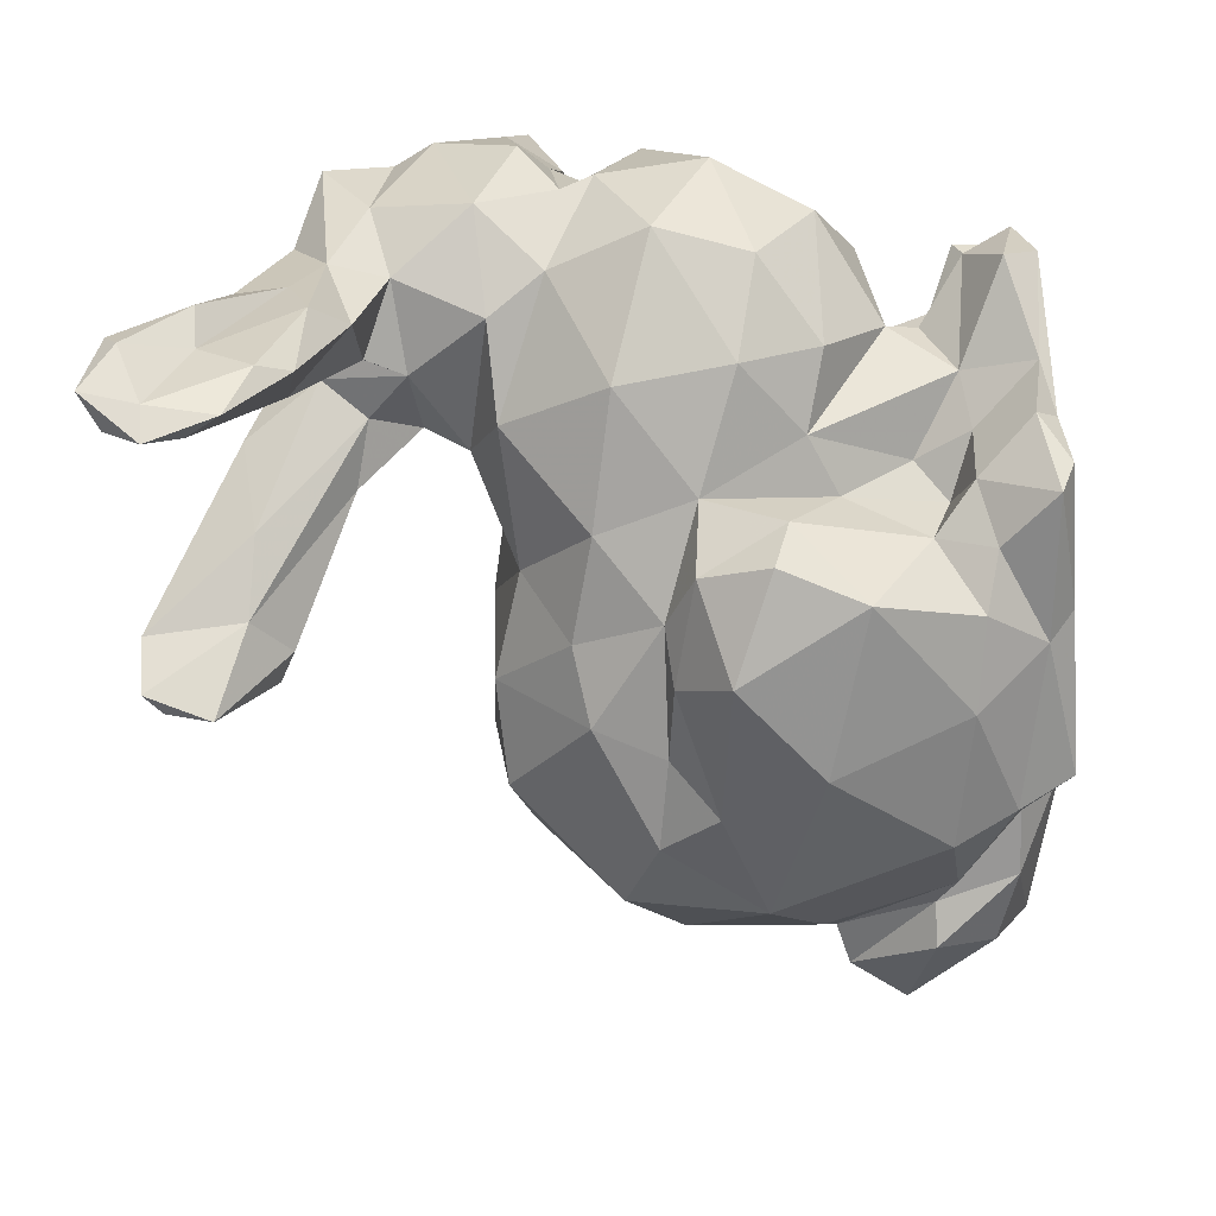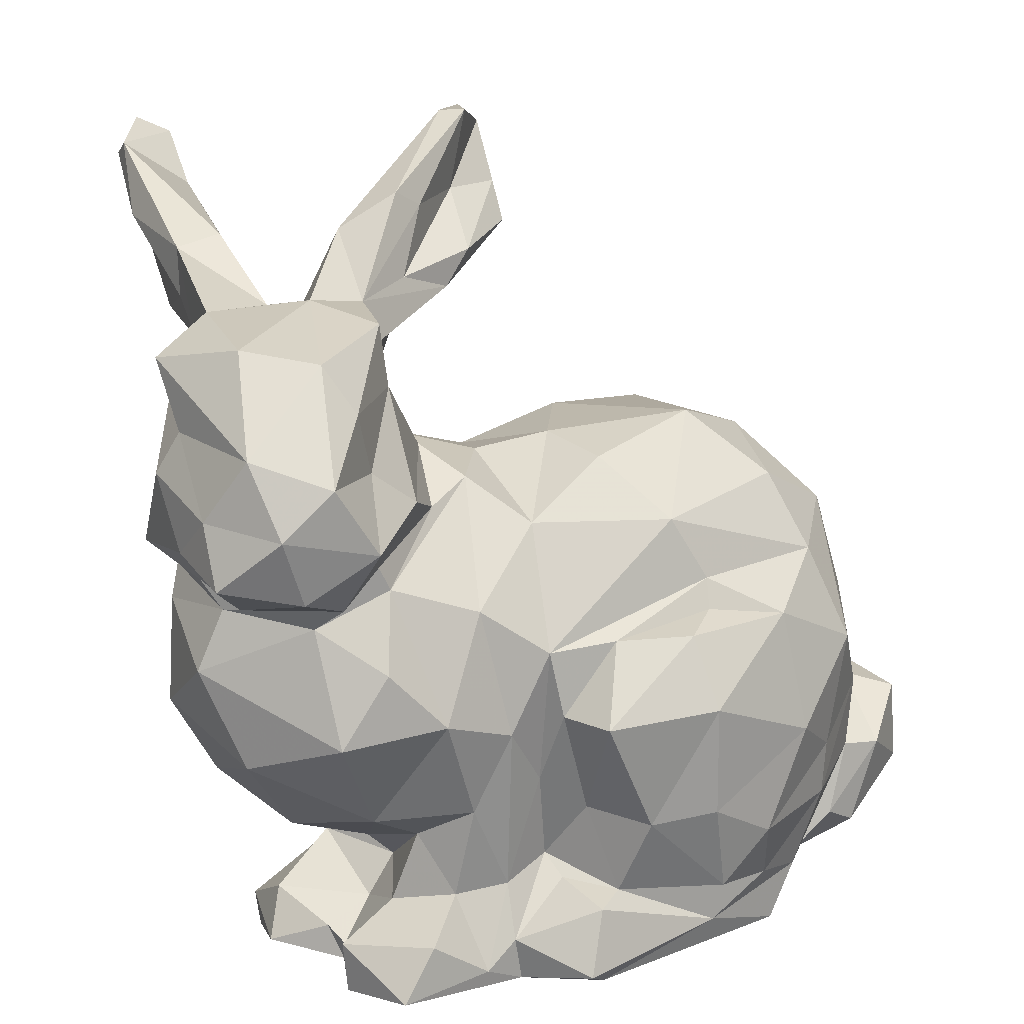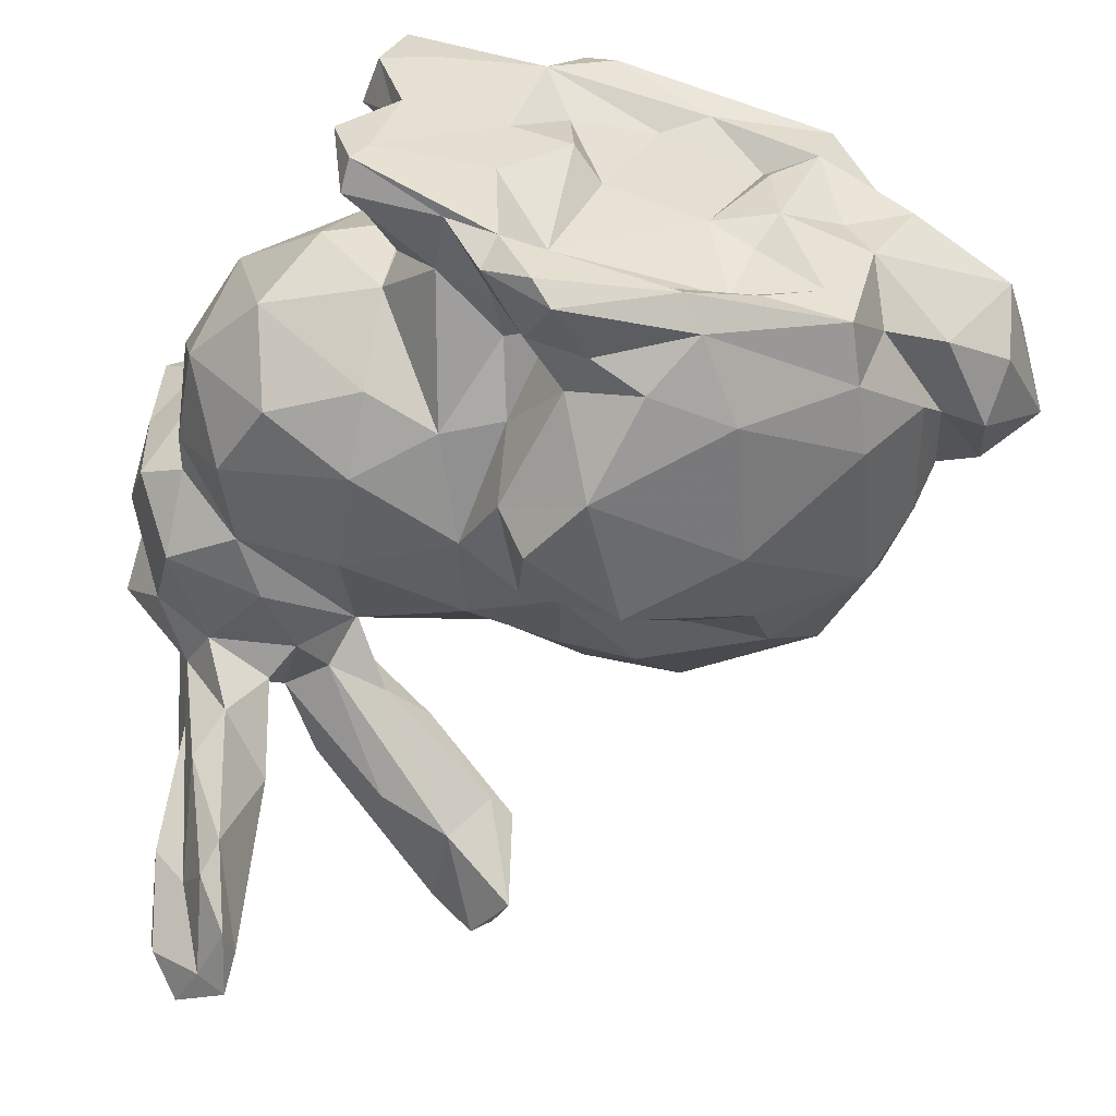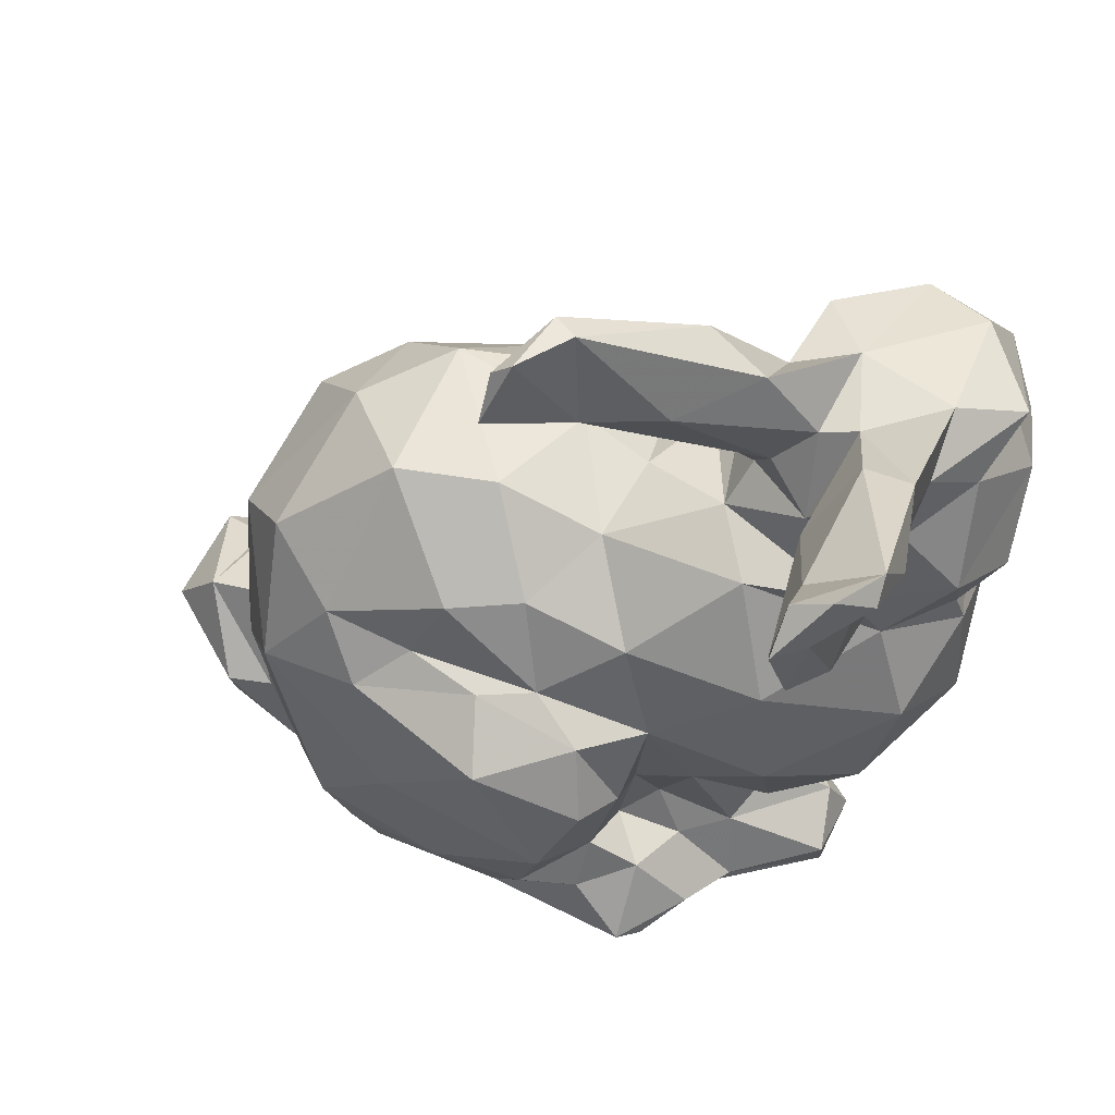
<metadata>
{"format":"obj","ext":"obj","renderer":"f3d","projection":"perspective","resolution":1024,"background":"white","views":[{"elev":-76.1,"azim":-84.3,"up":"+Z"},{"elev":15.4,"azim":-26.7,"up":"+Y"},{"elev":-50.2,"azim":-13.6,"up":"+Z"},{"elev":51.2,"azim":-166.2,"up":"+Y"}]}
</metadata>
<code>
v -0.4277 0.4908 -0.4519
v -0.9812 0.7364 -0.2198
v -0.3804 0.3768 -0.5212
v -0.5511 0.3575 -0.0129
v -0.1391 -0.05151 -0.1166
v -0.3647 -0.07026 -0.04083
v -0.6444 0.591 -0.3219
v -0.7178 0.6934 -0.1229
v -0.6721 0.6455 -0.2917
v 0.02389 -0.03923 -0.2402
v -0.637 -0.05838 -0.01446
v -0.9572 0.2758 -0.285
v -0.8035 -0.01956 -0.09705
v -0.7626 0.8583 -0.7327
v -0.03885 0.22 -0.08963
v -0.6364 0.4172 -0.03674
v -0.8254 0.1099 -0.2066
v -0.5474 0.03825 -0.4251
v -0.6937 0.01329 -0.3851
v -0.583 -0.08348 -0.0271
v -0.3993 0.9026 -0.534
v -0.4251 0.5731 -0.1211
v -0.4652 0.3658 0.003595
v -0.3519 -0.04486 -0.4076
v -0.8633 0.6193 0.0512
v -0.6453 0.1529 -0.03752
v -0.4902 0.8843 -0.4249
v -0.1116 -0.07947 -0.1907
v -0.229 -0.08238 -0.1042
v -0.8559 0.4785 -0.3813
v -0.4276 -0.04877 -0.07152
v 0.01462 0.1151 -0.1041
v -0.1879 -0.009381 -0.4875
v -0.7672 -0.0594 -0.1771
v -0.7156 -0.01487 -0.2132
v 0.1176 0.1215 -0.2687
v -0.8868 0.16 -0.3144
v -0.4997 0.02003 0.03686
v -0.5582 0.4536 -0.4691
v -0.7117 0.5625 -0.05631
v -0.5913 0.04101 -0.05102
v -0.07537 0.05925 -0.4014
v -0.2047 -0.07093 -0.2382
v -0.5073 -0.05911 -0.2397
v -0.8243 0.7835 -0.6823
v -0.9391 0.6788 -0.2906
v -0.9983 0.603 -0.1831
v -0.7845 0.8162 -0.7437
v -0.7358 0.04893 -0.3077
v -0.2033 -0.07628 -0.0286
v -0.8822 0.8523 -0.5884
v -0.5364 0.5659 -0.2573
v -0.3234 -0.07516 -0.439
v -0.2908 -0.04151 -0.1076
v -0.8202 -0.0498 -0.3645
v -0.1486 0.4343 -0.04711
v -0.4775 0.1494 -0.6022
v -0.7715 0.3614 -0.01257
v -0.9246 0.5609 0.03868
v -0.06709 -0.0195 -0.3702
v -0.5507 -0.09265 -0.2193
v -0.6016 -0.09304 -0.5262
v -0.6986 0.2869 0.0002435
v -0.3701 0.5902 -0.3533
v -0.5733 -0.05297 -0.4005
v -0.2277 0.3738 0.01941
v -0.7432 0.2703 -0.4831
v -0.2868 0.3914 -0.4838
v -0.7023 -0.07683 -0.4129
v -0.3202 -0.06025 -0.3175
v -0.6857 0.7203 -0.238
v -0.8978 0.3526 -0.4063
v -0.08415 0.4616 -0.3808
v -0.6279 -0.08249 -0.1893
v -0.8101 0.5511 -0.4001
v -0.5032 0.5457 -0.3675
v -0.7957 0.7673 -0.3249
v -0.8665 0.9393 -0.6637
v -0.8234 0.9649 -0.7344
v -0.3305 0.4778 -0.474
v -0.3288 0.02681 0.05159
v -0.7287 0.415 -0.4724
v -0.7243 0.08162 -0.189
v -0.2368 0.01037 0.005317
v -0.9734 0.6547 -0.1654
v -0.3664 0.2854 0.09268
v -0.808 0.5354 0.05274
v -0.8968 0.776 -0.2701
v -0.4084 0.9622 -0.5106
v -0.2377 0.5875 -0.359
v -0.1728 0.4124 -0.4649
v -0.9846 0.4937 -0.02247
v -0.1519 -0.02445 -0.382
v -0.2667 0.09436 0.05866
v -0.8313 0.2716 -0.0188
v -0.9157 0.2291 -0.1219
v -0.4477 0.5875 -0.2217
v -0.6449 -0.08979 -0.3072
v -0.885 0.7307 -0.3494
v -0.809 0.7455 -0.6514
v -0.548 -0.06227 -0.1104
v -0.3283 0.3876 0.0002311
v -0.4538 0.381 -0.5021
v 0.01723 0.08848 -0.3732
v -0.4618 0.03013 0.01004
v -0.9454 0.6487 -0.01275
v -0.6012 0.2548 -0.01891
v -0.2933 -0.08774 -0.2696
v 0.0002213 0.2046 -0.3029
v -0.04057 0.08468 -0.3661
v -0.5718 0.1652 -0.4479
v -0.01012 0.3317 -0.1772
v -0.7772 -0.04465 -0.2088
v -0.1523 0.5666 -0.2326
v -0.873 0.7671 -0.434
v -0.8412 0.8499 -0.6363
v -0.06447 0.02552 -0.09797
v -0.5428 0.7709 -0.3257
v -0.6135 0.7286 -0.3399
v -0.5471 0.1787 -0.04721
v -0.2702 0.609 -0.1659
v -0.7227 -0.08297 -0.06042
v -0.7779 0.6098 -0.04029
v 0.02775 0.01157 -0.3335
v -0.9643 0.3537 -0.1548
v -0.6781 0.03587 -0.218
v -0.3959 0.3113 -0.602
v -0.7168 -0.005713 -0.005746
v -0.3587 0.1441 0.08066
v -0.7453 0.08947 -0.3308
v -0.1771 -0.08464 -0.3107
v -0.7958 -0.08639 -0.09969
v -0.9923 0.5177 -0.1228
v -0.8008 0.6866 -0.02469
v -0.504 0.8154 -0.3408
v -0.9849 0.5693 -0.05904
v -0.03102 0.2244 -0.384
v -0.423 -0.08915 -0.487
v -0.6488 0.198 -0.4555
v -0.5297 0.2529 -0.5919
v -0.2946 -0.07323 -0.1597
v -0.6288 0.005622 -0.4181
v -0.07917 0.2897 -0.4605
v -0.7784 0.7889 -0.2227
v -0.5273 0.06391 -0.07085
v -0.2687 0.2124 -0.5698
v -0.5073 0.2723 0.06457
v -0.9381 0.4533 -0.06946
v -0.5124 -0.002846 -0.5281
v -0.5997 0.5594 -0.1537
v 0.07713 0.1715 -0.1605
v -0.1036 0.315 -0.01402
v -0.3145 -0.04345 0.004191
v -0.4406 0.01828 -0.5514
v -0.1817 0.5287 -0.09826
v -0.8044 0.8978 -0.7435
v -0.748 0.4558 -0.05646
v -0.6854 0.5512 -0.406
v -0.9524 0.4669 -0.1689
v -0.6143 0.8991 -0.3261
v -0.3922 -0.05472 -0.5127
v -0.5745 -0.07473 -0.5526
v -0.2446 -0.07959 -0.4072
v -0.7611 -0.07085 0.002325
v -0.726 0.7708 -0.13
v -0.8184 -0.09121 -0.3502
v -0.7773 0.9437 -0.7304
v -0.9907 0.5002 -0.2562
v -0.764 0.4869 -0.05413
v -0.4946 0.1411 -0.01747
v -0.9169 0.7597 -0.1075
v -0.8584 0.2372 -0.427
v -0.6616 0.03572 -0.05937
v -0.378 0.3723 0.04611
v -0.827 0.451 -0.01545
v -0.01393 0.3911 -0.2967
v -0.5113 -0.06644 -0.4659
v -0.1343 0.09791 -0.01751
v -0.8639 0.922 -0.6964
v -0.3661 0.503 -0.03479
v -0.8151 -0.01122 -0.2867
v -0.4397 0.1309 0.05448
v -0.5156 0.3406 -0.5482
v -0.5264 -0.05939 0.0618
v -0.893 0.4781 0.02591
v -0.4066 0.8846 -0.4659
v -0.4459 0.8152 -0.4252
v -0.5861 0.01342 -0.4891
v -0.7484 0.758 -0.3296
v -0.9383 0.4544 -0.2911
v -0.7461 0.1694 -0.4384
v -0.6865 0.8541 -0.3478
v -0.207 0.2213 0.04942
v -0.2177 0.3373 -0.5151
v 0.005597 0.2027 -0.2068
v -0.4627 0.987 -0.4356
v -0.3746 -0.05652 -0.2694
v -0.2163 -0.08097 -0.4647
v -0.5339 0.5042 -0.09596
v -0.4961 0.8582 -0.4676
v -0.9506 0.4127 -0.2821
v -0.5972 0.0754 -0.4029
v -0.6972 0.7053 -0.3361
v 0.08742 0.06457 -0.1636
v -0.07309 0.4727 -0.1439
v -0.8721 0.8293 -0.4429
v -0.6618 0.5346 -0.1209
v -0.567 0.2299 -0.5322
v -0.5177 0.03908 -0.03904
v -0.8128 0.8426 -0.4446
v -0.4345 0.9847 -0.5161
v -0.6542 -0.0604 -0.4809
v -0.3215 0.4239 -0.01823
v -0.7687 0.1507 -0.07029
v -0.5744 0.8789 -0.3394
v -0.5351 0.2731 -0.004463
v -0.02301 0.005074 -0.1058
v -0.5926 0.8432 -0.4278
v -0.03815 0.1203 -0.1041
v -0.7668 0.8987 -0.7698
v -0.8471 0.4179 -0.06079
v -0.8269 0.6983 -0.4651
v -0.8647 0.657 -0.3769
v -0.7628 -0.08743 -0.1908
v -0.6955 0.11 -0.1011
v -0.836 0.7458 -0.04857
v -0.6398 -0.08884 -0.4455
v -0.1654 -0.006423 -0.03481
v -0.5944 -0.02675 -0.02259
v -0.7753 0.698 -0.3896
v -0.6182 0.794 -0.2947
v -0.4105 0.8358 -0.4267
v -0.1319 0.1685 -0.01256
v -0.5251 0.06716 -0.502
v -0.5945 0.3283 -0.4927
v -0.3257 0.0382 -0.5505
v -0.8387 -0.07356 -0.2603
v -0.6384 0.5939 -0.2125
v -0.4897 0.9853 -0.4588
v -0.8588 0.739 -0.5174
v -0.9319 0.4312 -0.148
v 0.05636 0.1914 -0.2931
v 0.01589 0.1897 -0.1937
v -0.7576 0.7763 -0.5012
v -0.7484 0.6507 -0.3709
v -0.1559 0.07053 -0.5058
v -0.781 0.8817 -0.6529
v -0.7229 0.01788 -0.1208
v -0.4912 -0.08449 0.02616
v -0.7967 -0.09192 -0.3149
v -0.9381 0.5536 -0.3541
v -0.6971 0.7766 -0.2469
f 79 78 167
f 17 37 130
f 228 5 219
f 23 216 147
f 194 3 68
f 26 173 41
f 109 137 176
f 208 235 183
f 4 199 16
f 216 4 120
f 63 58 95
f 155 56 205
f 155 205 114
f 63 26 107
f 67 191 172
f 147 86 174
f 242 36 104
f 87 175 40
f 33 246 42
f 72 201 30
f 80 91 68
f 234 111 208
f 196 89 211
f 214 17 83
f 24 65 177
f 216 23 4
f 109 242 110
f 214 26 63
f 47 168 133
f 217 32 117
f 99 46 2
f 42 110 93
f 108 43 29
f 80 103 1
f 51 78 179
f 64 121 90
f 239 160 196
f 46 85 2
f 108 70 163
f 36 151 204
f 24 70 197
f 174 23 147
f 55 19 69
f 31 44 197
f 199 97 52
f 18 188 142
f 18 142 202
f 125 201 12
f 41 120 107
f 143 91 73
f 105 81 182
f 77 144 189
f 116 45 240
f 229 11 20
f 136 85 47
f 43 108 131
f 37 96 12
f 137 109 42
f 9 238 7
f 140 183 127
f 22 199 180
f 48 100 45
f 232 187 21
f 123 8 134
f 93 33 42
f 129 182 81
f 213 66 56
f 2 171 88
f 9 8 238
f 62 227 212
f 118 187 232
f 37 12 172
f 80 1 64
f 207 150 238
f 82 158 39
f 157 16 150
f 114 73 90
f 223 75 251
f 15 112 152
f 69 166 55
f 233 193 94
f 210 247 78
f 230 245 223
f 4 180 199
f 62 138 227
f 130 139 19
f 57 146 236
f 126 130 49
f 122 224 74
f 111 18 202
f 179 79 156
f 65 98 227
f 80 90 91
f 162 62 212
f 162 212 188
f 144 88 171
f 33 161 236
f 219 178 228
f 236 246 33
f 100 222 240
f 206 77 210
f 236 146 246
f 15 233 178
f 117 219 5
f 163 24 53
f 227 138 177
f 133 159 148
f 121 22 180
f 196 211 239
f 31 54 6
f 1 76 64
f 61 74 98
f 95 221 125
f 115 116 240
f 38 153 105
f 113 237 224
f 217 10 204
f 186 27 135
f 197 70 108
f 197 108 141
f 77 206 88
f 189 144 192
f 234 149 188
f 195 109 112
f 208 140 57
f 25 106 59
f 115 99 206
f 120 145 170
f 93 198 33
f 7 75 245
f 179 78 79
f 103 183 235
f 186 21 89
f 184 38 229
f 133 136 47
f 234 154 149
f 155 180 56
f 209 145 229
f 229 38 209
f 219 243 195
f 37 172 191
f 147 170 182
f 208 183 140
f 248 13 128
f 50 153 249
f 76 1 39
f 125 96 95
f 74 224 250
f 35 34 248
f 105 182 170
f 192 218 189
f 237 55 166
f 142 19 202
f 252 71 118
f 130 37 191
f 196 160 215
f 107 120 4
f 94 129 81
f 35 49 181
f 111 139 235
f 183 103 3
f 100 48 14
f 38 184 153
f 221 95 58
f 223 245 75
f 147 216 170
f 50 6 29
f 10 28 131
f 60 10 131
f 29 43 28
f 244 230 222
f 164 13 132
f 235 39 103
f 143 73 176
f 252 144 165
f 104 36 124
f 175 87 185
f 91 143 194
f 55 237 181
f 206 99 88
f 240 99 115
f 80 64 90
f 121 97 22
f 74 250 98
f 220 167 14
f 27 231 135
f 53 177 138
f 208 57 234
f 198 93 131
f 213 180 4
f 199 22 97
f 35 181 113
f 113 34 35
f 193 66 86
f 28 217 117
f 114 121 155
f 99 222 223
f 53 138 198
f 190 159 168
f 126 225 83
f 41 107 26
f 29 6 54
f 66 102 174
f 111 235 208
f 6 20 31
f 122 132 224
f 244 210 77
f 60 93 110
f 41 173 11
f 51 179 116
f 38 105 209
f 27 196 215
f 246 146 143
f 106 136 59
f 233 152 193
f 15 178 219
f 166 227 250
f 241 125 221
f 248 128 173
f 34 13 248
f 190 30 201
f 61 44 101
f 157 207 169
f 217 204 32
f 187 119 200
f 30 251 75
f 173 128 11
f 152 112 205
f 26 214 225
f 63 157 58
f 36 242 151
f 124 10 60
f 50 5 228
f 20 11 164
f 91 90 73
f 230 244 77
f 49 35 126
f 12 96 125
f 158 75 7
f 167 220 79
f 152 205 56
f 176 137 143
f 197 141 54
f 6 50 249
f 69 142 212
f 149 154 161
f 149 161 162
f 175 185 148
f 176 205 112
f 225 173 26
f 9 245 203
f 20 101 31
f 122 74 20
f 97 64 76
f 150 199 52
f 71 119 118
f 203 119 9
f 190 168 251
f 214 63 95
f 182 129 86
f 20 249 184
f 19 55 181
f 8 40 238
f 42 109 110
f 2 85 106
f 146 127 194
f 238 150 7
f 249 153 184
f 213 56 180
f 120 170 216
f 51 206 78
f 21 211 89
f 236 154 57
f 20 6 249
f 178 84 228
f 52 97 76
f 129 193 86
f 7 150 52
f 195 15 219
f 187 118 119
f 197 65 24
f 241 221 175
f 25 87 123
f 98 250 227
f 109 195 242
f 57 140 127
f 156 116 179
f 118 232 135
f 29 28 5
f 131 163 198
f 209 105 145
f 14 244 100
f 217 28 10
f 186 135 232
f 189 245 77
f 241 159 190
f 32 204 151
f 241 201 125
f 27 186 89
f 66 213 102
f 135 231 118
f 220 156 79
f 229 145 41
f 34 132 13
f 48 220 14
f 77 245 230
f 49 130 19
f 203 245 189
f 71 9 119
f 227 177 65
f 144 171 226
f 17 96 37
f 160 192 252
f 247 167 78
f 30 82 72
f 181 237 113
f 157 150 207
f 103 80 68
f 99 223 46
f 165 134 8
f 234 57 154
f 29 141 108
f 178 94 84
f 88 99 2
f 134 25 123
f 86 66 174
f 127 183 3
f 166 69 227
f 119 203 200
f 127 3 194
f 34 224 132
f 122 20 164
f 32 219 117
f 232 21 186
f 200 21 187
f 163 53 198
f 103 68 3
f 93 60 131
f 95 96 214
f 246 137 42
f 235 139 67
f 110 104 60
f 247 210 244
f 153 84 105
f 81 105 84
f 224 237 250
f 225 248 173
f 73 114 176
f 27 215 231
f 86 147 182
f 21 200 211
f 175 148 159
f 156 45 116
f 92 185 59
f 130 83 17
f 104 110 242
f 192 239 218
f 239 200 218
f 220 48 156
f 15 195 112
f 75 158 30
f 36 10 124
f 188 18 234
f 145 120 41
f 69 212 227
f 82 235 67
f 30 190 251
f 114 205 176
f 23 213 4
f 76 7 52
f 165 8 71
f 199 150 16
f 192 160 239
f 164 11 128
f 32 151 243
f 32 243 219
f 207 40 169
f 133 168 159
f 230 223 222
f 215 160 252
f 176 112 109
f 247 14 167
f 111 234 18
f 49 19 181
f 67 139 191
f 106 226 171
f 241 175 159
f 57 127 146
f 153 228 84
f 48 45 156
f 25 134 226
f 158 82 30
f 226 165 144
f 203 218 200
f 152 56 66
f 225 126 248
f 198 138 161
f 97 121 64
f 169 40 175
f 46 223 251
f 39 158 76
f 248 126 35
f 242 195 243
f 19 139 202
f 46 47 85
f 27 89 196
f 67 172 72
f 9 71 8
f 152 233 15
f 133 92 136
f 141 29 54
f 107 4 16
f 96 17 214
f 190 201 241
f 63 16 157
f 229 20 184
f 58 157 221
f 143 146 194
f 44 31 101
f 46 251 47
f 39 235 82
f 33 198 161
f 107 16 63
f 106 25 226
f 188 212 142
f 144 77 88
f 94 178 233
f 211 200 239
f 123 87 40
f 13 164 128
f 185 92 148
f 23 174 102
f 189 218 203
f 67 72 82
f 136 106 85
f 161 138 162
f 62 162 138
f 193 129 94
f 132 122 164
f 29 5 50
f 131 108 163
f 61 101 74
f 197 44 65
f 9 7 245
f 244 222 100
f 83 225 214
f 169 221 157
f 221 169 175
f 170 145 105
f 139 130 191
f 83 130 126
f 252 192 144
f 7 76 158
f 193 152 66
f 72 172 12
f 197 54 31
f 72 12 201
f 215 252 231
f 240 45 100
f 41 11 229
f 153 50 228
f 137 246 143
f 59 185 87
f 154 236 161
f 14 247 244
f 210 78 206
f 162 188 149
f 177 53 24
f 51 115 206
f 106 171 2
f 92 133 148
f 92 59 136
f 237 166 250
f 39 1 103
f 165 226 134
f 104 124 60
f 243 151 242
f 23 102 213
f 240 222 99
f 163 70 24
f 43 131 28
f 61 98 65
f 61 65 44
f 207 238 40
f 111 202 139
f 81 84 94
f 10 36 204
f 155 121 180
f 69 19 142
f 251 168 47
f 224 34 113
f 25 59 87
f 117 5 28
f 51 116 115
f 40 8 123
f 252 118 231
f 194 68 91
f 20 74 101
f 71 252 165
f 90 121 114

</code>
